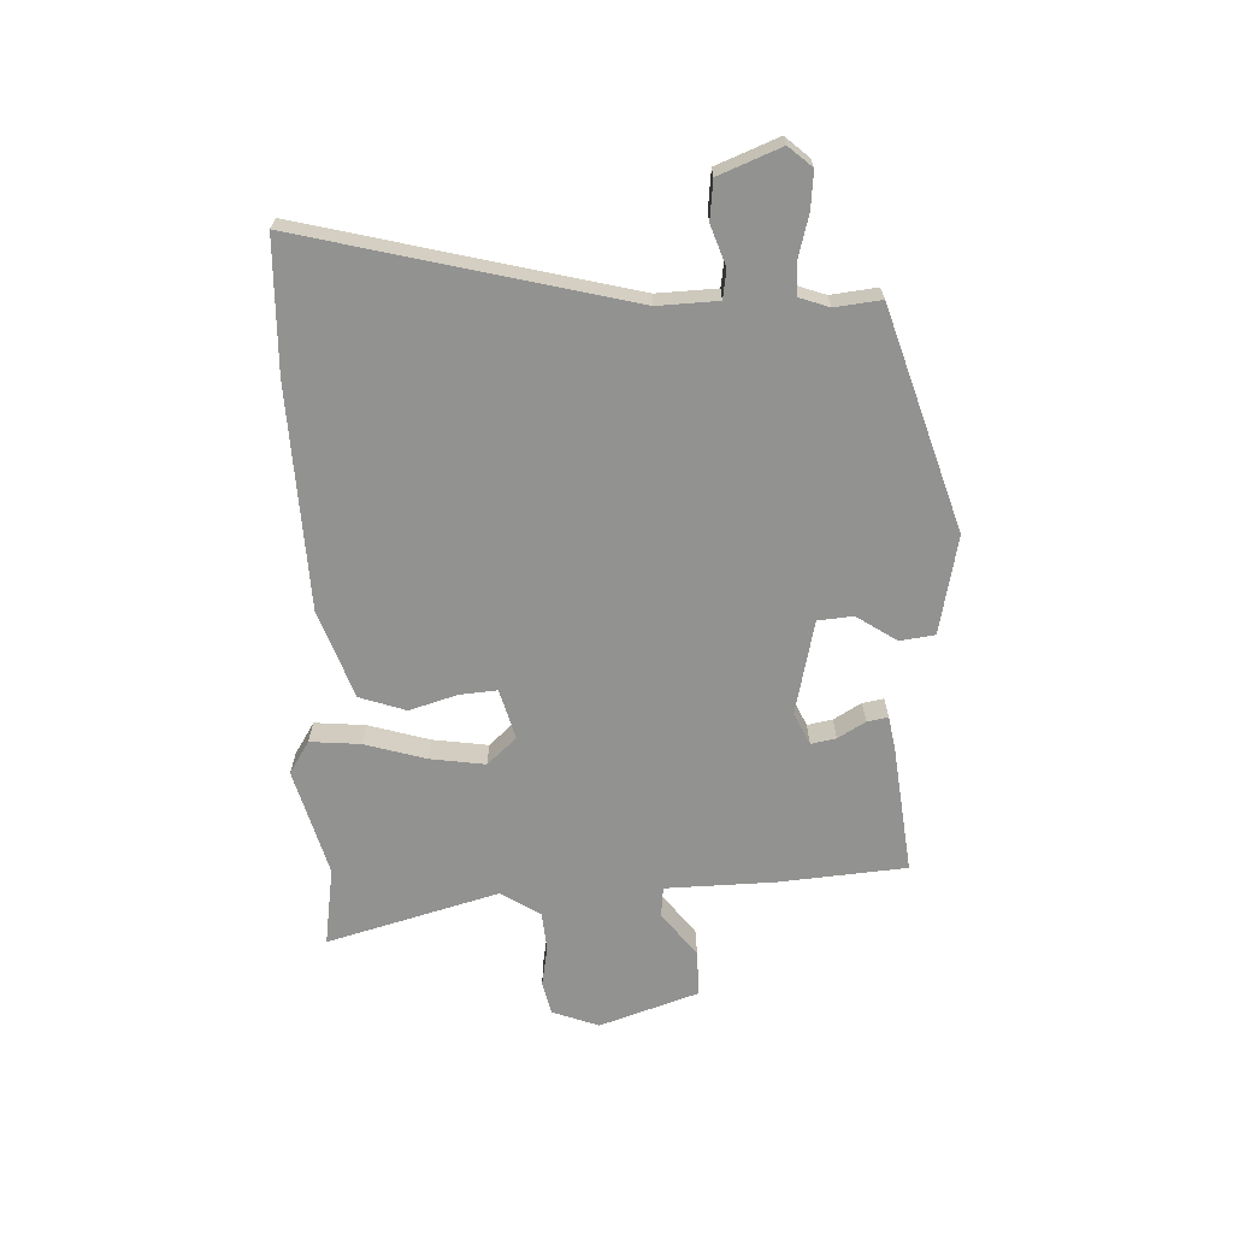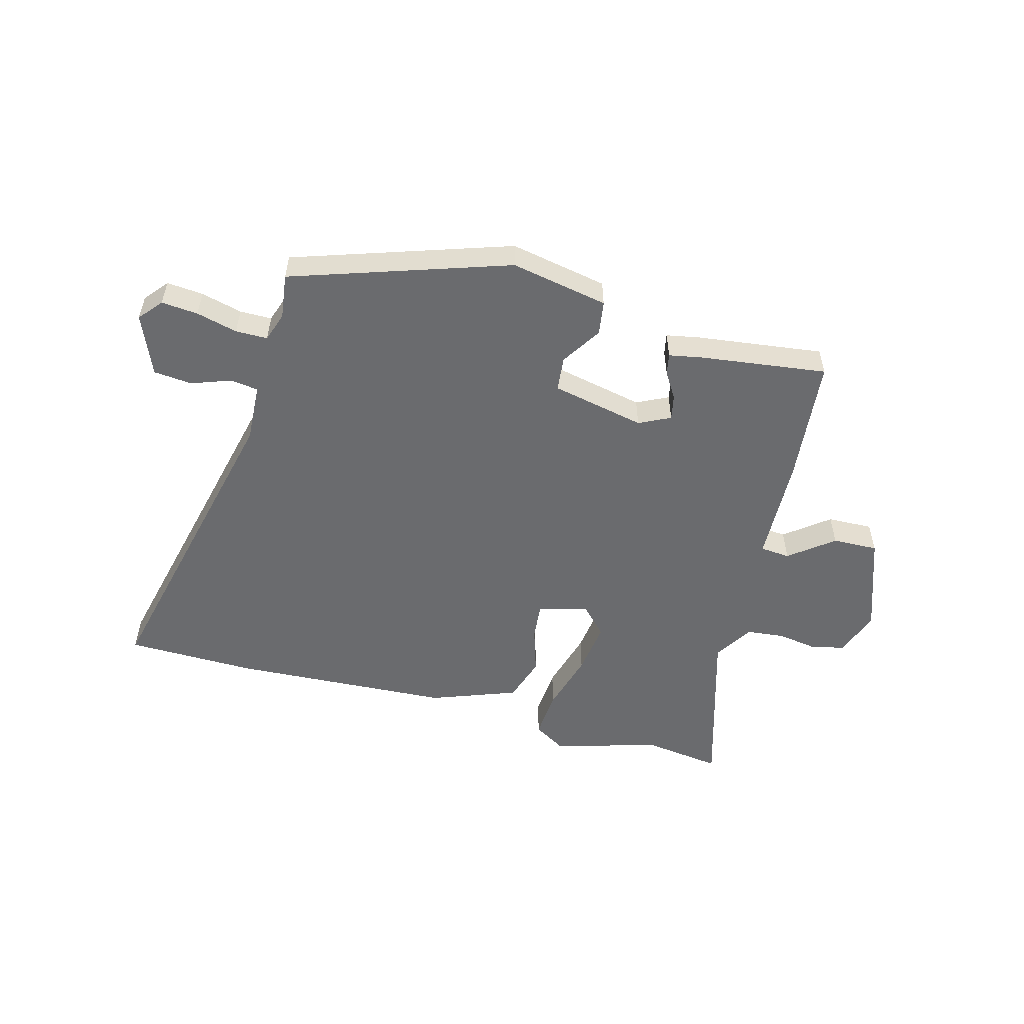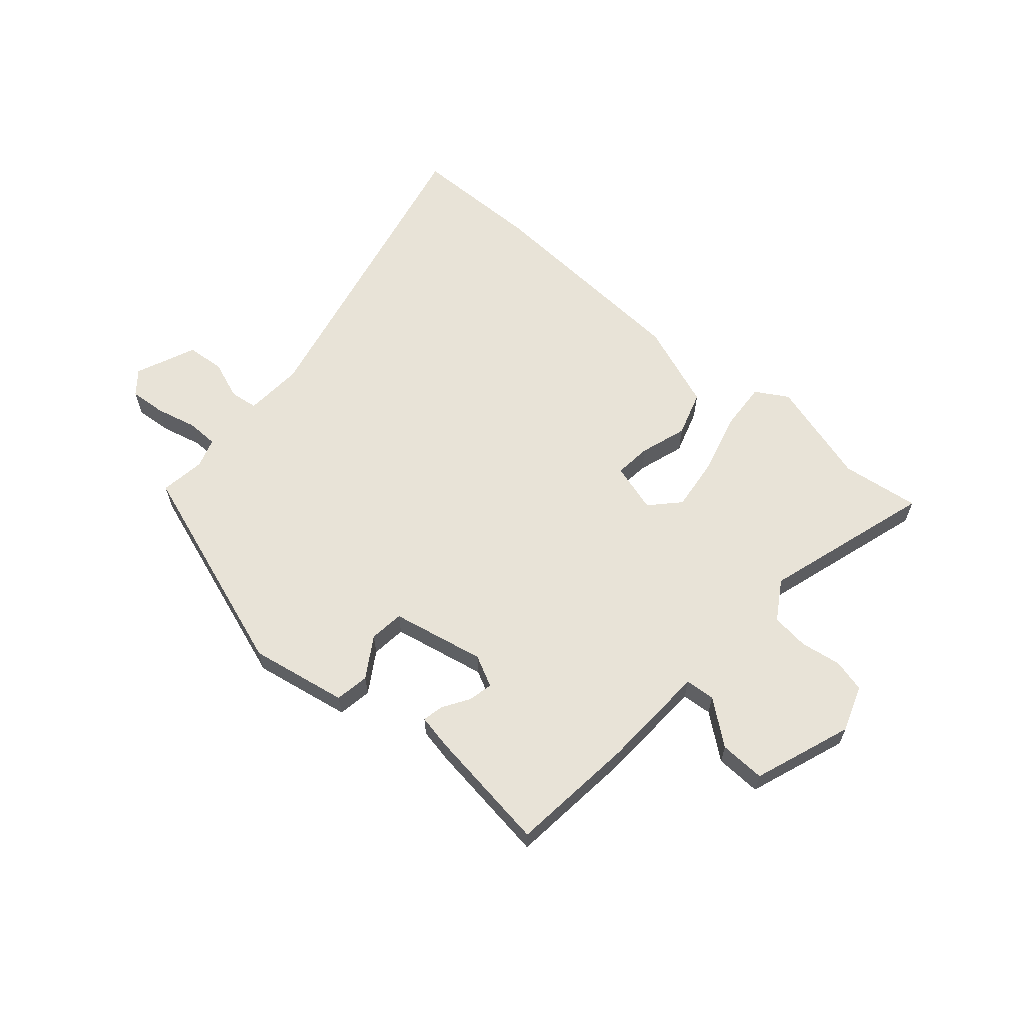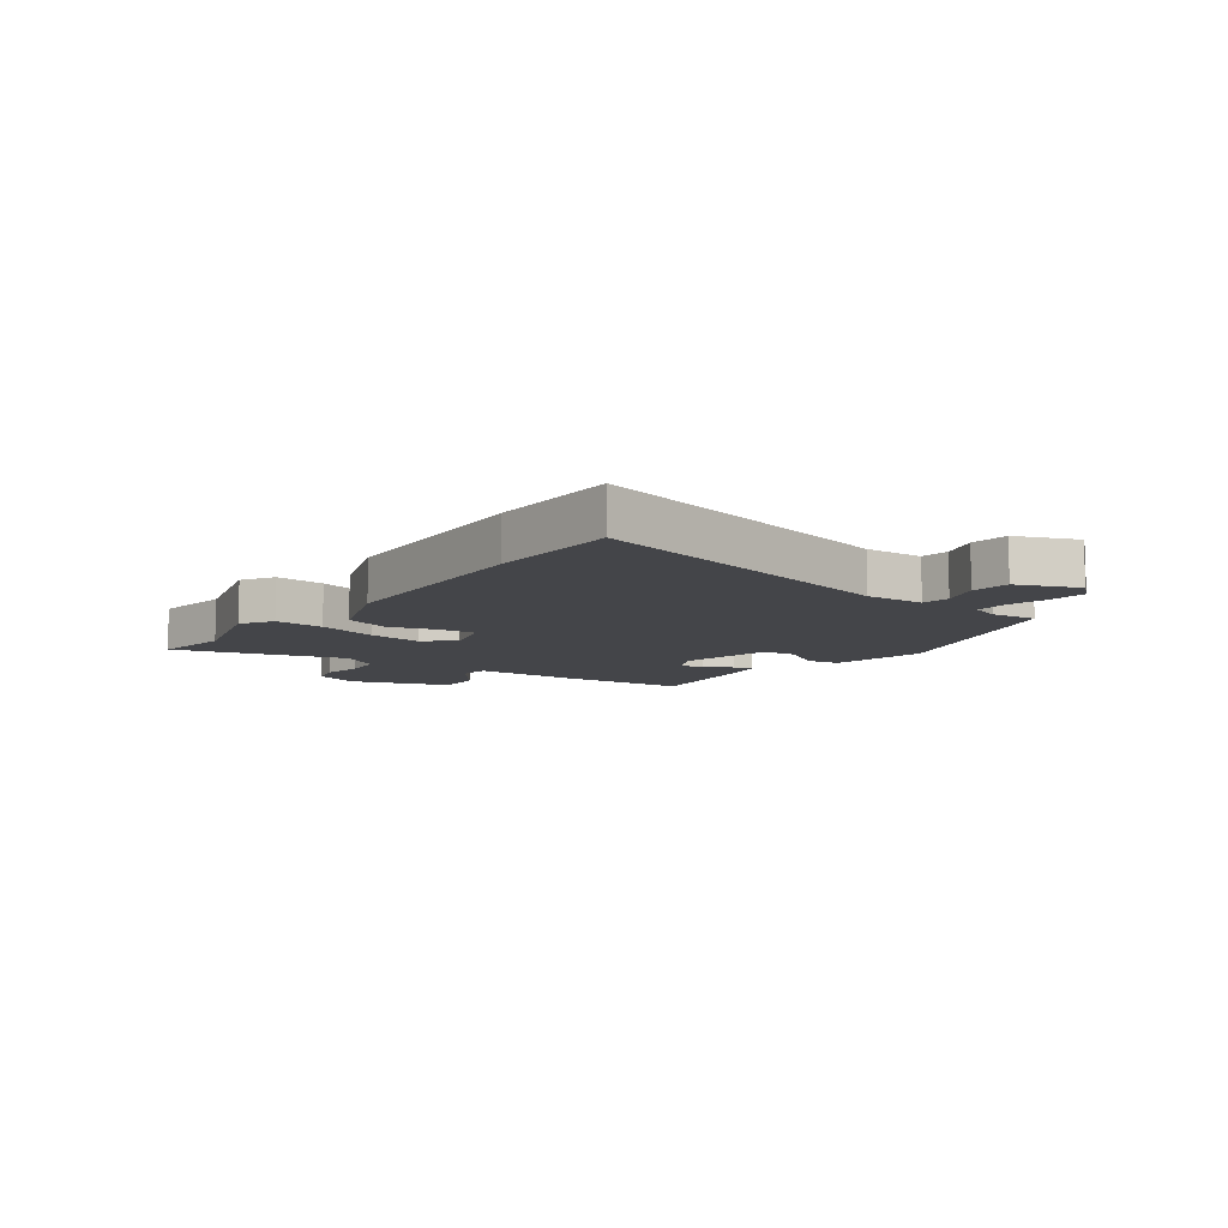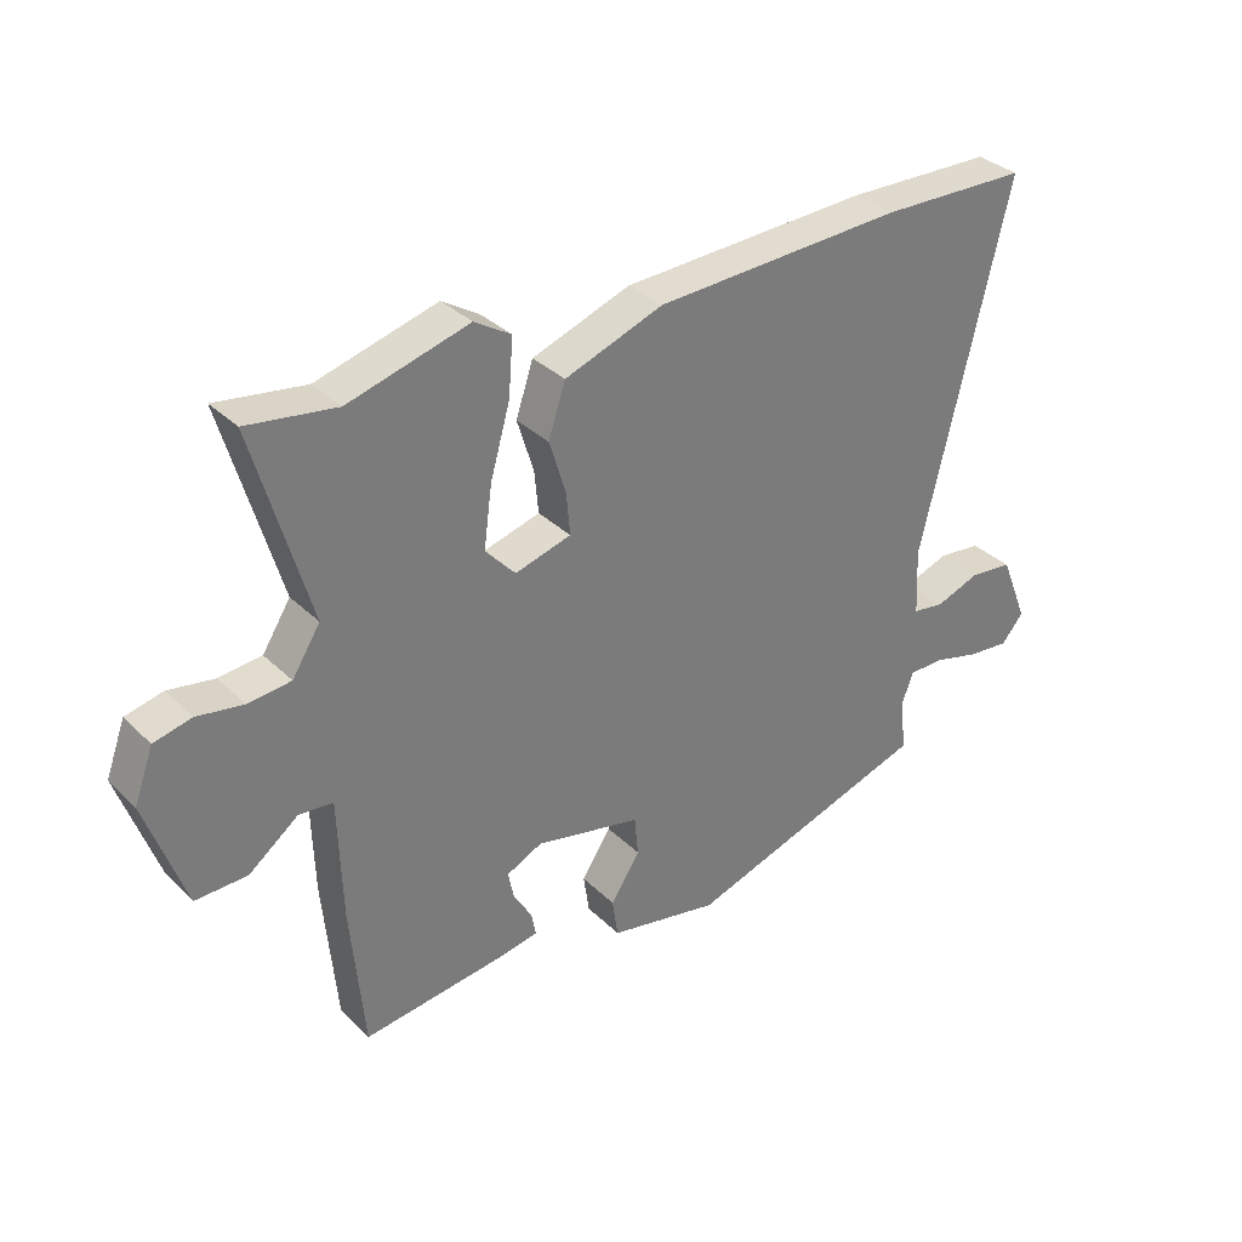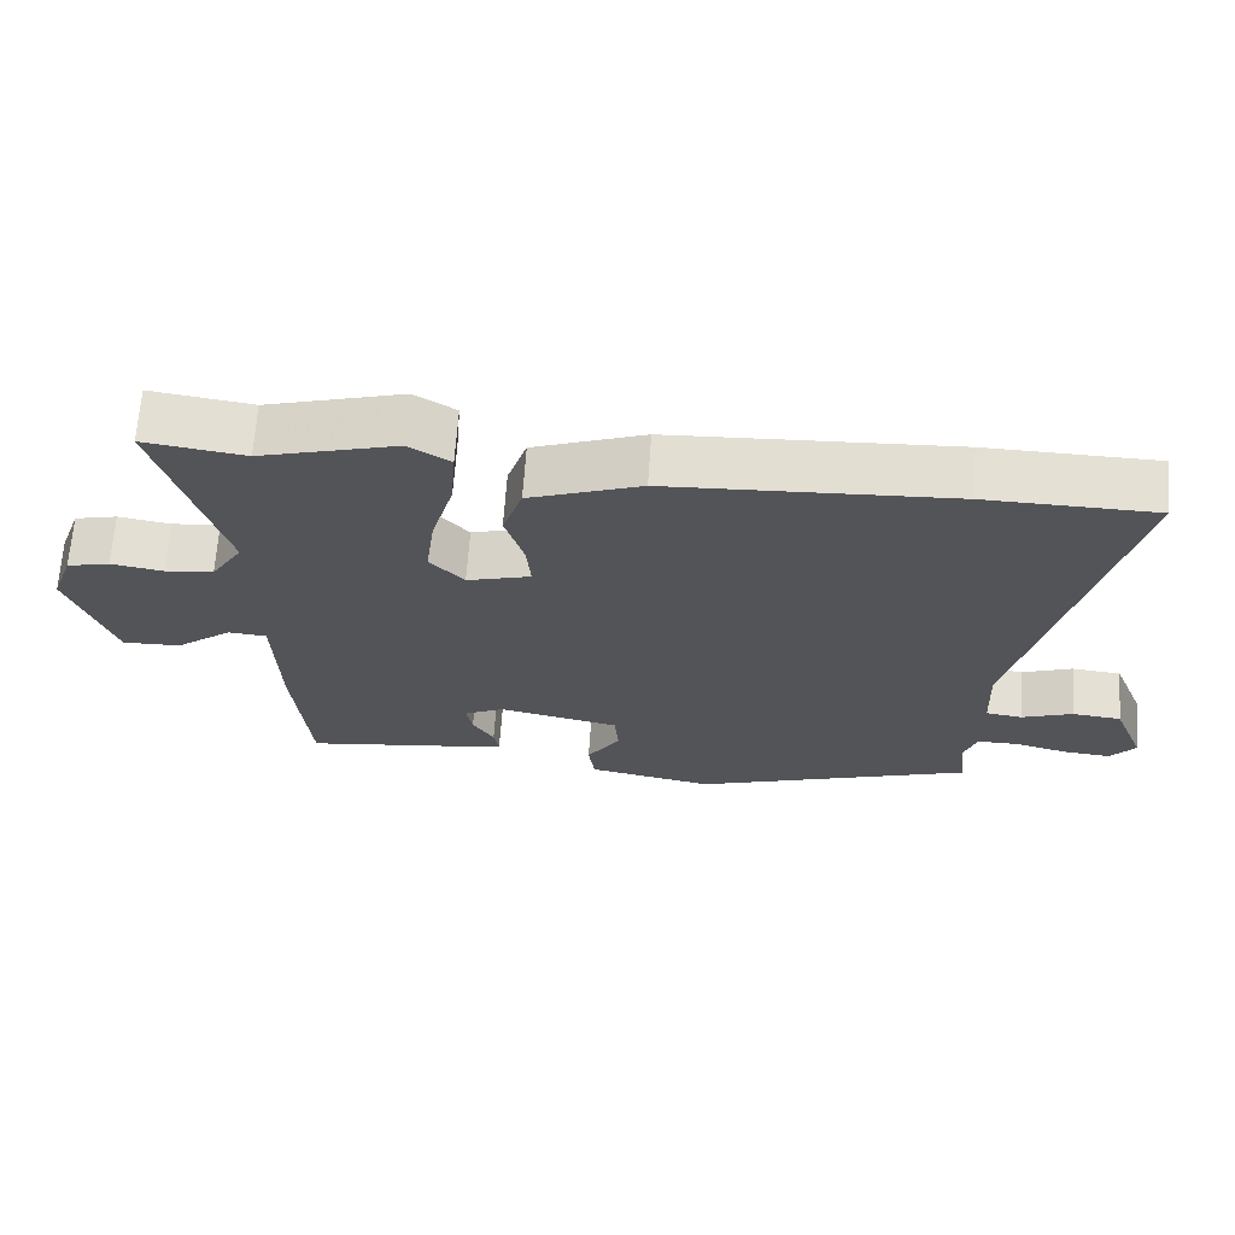
<metadata>
{"format":"obj","ext":"obj","renderer":"f3d","projection":"perspective","resolution":1024,"background":"white","views":[{"elev":-66.2,"azim":91.8,"up":"+Y"},{"elev":-53.4,"azim":165.2,"up":"+Y"},{"elev":61.6,"azim":-138.3,"up":"+Y"},{"elev":-9.1,"azim":53.8,"up":"+Y"},{"elev":33.3,"azim":-37.5,"up":"+Z"},{"elev":66.4,"azim":4.0,"up":"+Z"}]}
</metadata>
<code>
v 0.398 0.07 0.502
v 0.631 0.07 0.497
v 0.495 0.07 -0.072
v 0.5 0.07 -0.177
v 0.55 0.07 -0.184
v 0.62 0.07 -0.159
v 0.688 0.07 -0.166
v 0.732 0.07 -0.274
v 0.697 0.07 -0.315
v 0.632 0.07 -0.309
v 0.559 0.07 -0.29
v 0.502 0.07 -0.29
v 0.484 0.07 -0.342
v 0.494 0.07 -0.423
v 0.108 0.07 -0.549
v -0.065 0.07 -0.515
v -0.074 0.07 -0.454
v -0.028 0.07 -0.383
v -0.034 0.07 -0.321
v -0.2 0.07 -0.285
v -0.256 0.07 -0.312
v -0.247 0.07 -0.356
v -0.218 0.07 -0.404
v -0.211 0.07 -0.441
v -0.271 0.07 -0.452
v -0.496 0.07 -0.48
v -0.517 0.07 -0.254
v -0.523 0.07 -0.064
v -0.576 0.07 -0.059
v -0.654 0.07 -0.119
v -0.735 0.07 -0.121
v -0.796 0.07 0.054
v -0.766 0.07 0.136
v -0.707 0.07 0.15
v -0.635 0.07 0.138
v -0.568 0.07 0.145
v -0.524 0.07 0.214
v -0.611 0.07 0.516
v -0.472 0.07 0.496
v -0.283 0.07 0.549
v -0.226 0.07 0.514
v -0.233 0.07 0.426
v -0.264 0.07 0.318
v -0.277 0.07 0.222
v -0.23 0.07 0.171
v -0.142 0.07 0.196
v -0.148 0.07 0.262
v -0.174 0.07 0.346
v -0.147 0.07 0.427
v 0.007 0.07 0.483
v 0.398 0 0.502
v 0.631 0 0.497
v 0.495 0 -0.072
v 0.5 0 -0.177
v 0.55 0 -0.184
v 0.62 0 -0.159
v 0.688 0 -0.166
v 0.732 0 -0.274
v 0.697 0 -0.315
v 0.632 0 -0.309
v 0.559 0 -0.29
v 0.502 0 -0.29
v 0.484 0 -0.342
v 0.494 0 -0.423
v 0.108 0 -0.549
v -0.065 0 -0.515
v -0.074 0 -0.454
v -0.028 0 -0.383
v -0.034 0 -0.321
v -0.2 0 -0.285
v -0.256 0 -0.312
v -0.247 0 -0.356
v -0.218 0 -0.404
v -0.211 0 -0.441
v -0.271 0 -0.452
v -0.496 0 -0.48
v -0.517 0 -0.254
v -0.523 0 -0.064
v -0.576 0 -0.059
v -0.654 0 -0.119
v -0.735 0 -0.121
v -0.796 0 0.054
v -0.766 0 0.136
v -0.707 0 0.15
v -0.635 0 0.138
v -0.568 0 0.145
v -0.524 0 0.214
v -0.611 0 0.516
v -0.472 0 0.496
v -0.283 0 0.549
v -0.226 0 0.514
v -0.233 0 0.426
v -0.264 0 0.318
v -0.277 0 0.222
v -0.23 0 0.171
v -0.142 0 0.196
v -0.148 0 0.262
v -0.174 0 0.346
v -0.147 0 0.427
v 0.007 0 0.483
f 47 48 49 50
f 46 47 50 1
f 40 41 42 43
f 39 40 43 44
f 37 38 39 44
f 36 37 44 45
f 32 33 34 35
f 32 35 36 45
f 29 30 31 32
f 28 29 32 45
f 22 23 24 25
f 21 22 25 26
f 15 16 17 18
f 13 14 15 18
f 12 13 18 19
f 8 9 10 11
f 8 11 12
f 5 6 7 8
f 4 5 8 12
f 3 4 12 19
f 46 1 2 3
f 21 26 27 28
f 20 21 28 45
f 20 45 46
f 3 19 20 46
f 100 99 98 97
f 51 100 97 96
f 93 92 91 90
f 94 93 90 89
f 94 89 88 87
f 95 94 87 86
f 85 84 83 82
f 95 86 85 82
f 82 81 80 79
f 95 82 79 78
f 75 74 73 72
f 76 75 72 71
f 68 67 66 65
f 68 65 64 63
f 69 68 63 62
f 61 60 59 58
f 62 61 58
f 58 57 56 55
f 62 58 55 54
f 69 62 54 53
f 53 52 51 96
f 78 77 76 71
f 95 78 71 70
f 96 95 70
f 96 70 69 53
f 1 51 52 2
f 2 52 53 3
f 3 53 54 4
f 4 54 55 5
f 5 55 56 6
f 6 56 57 7
f 7 57 58 8
f 8 58 59 9
f 9 59 60 10
f 10 60 61 11
f 11 61 62 12
f 12 62 63 13
f 13 63 64 14
f 14 64 65 15
f 15 65 66 16
f 16 66 67 17
f 17 67 68 18
f 18 68 69 19
f 19 69 70 20
f 20 70 71 21
f 21 71 72 22
f 22 72 73 23
f 23 73 74 24
f 24 74 75 25
f 25 75 76 26
f 26 76 77 27
f 27 77 78 28
f 28 78 79 29
f 29 79 80 30
f 30 80 81 31
f 31 81 82 32
f 32 82 83 33
f 33 83 84 34
f 34 84 85 35
f 35 85 86 36
f 36 86 87 37
f 37 87 88 38
f 38 88 89 39
f 39 89 90 40
f 40 90 91 41
f 41 91 92 42
f 42 92 93 43
f 43 93 94 44
f 44 94 95 45
f 45 95 96 46
f 46 96 97 47
f 47 97 98 48
f 48 98 99 49
f 49 99 100 50
f 50 100 51 1

</code>
